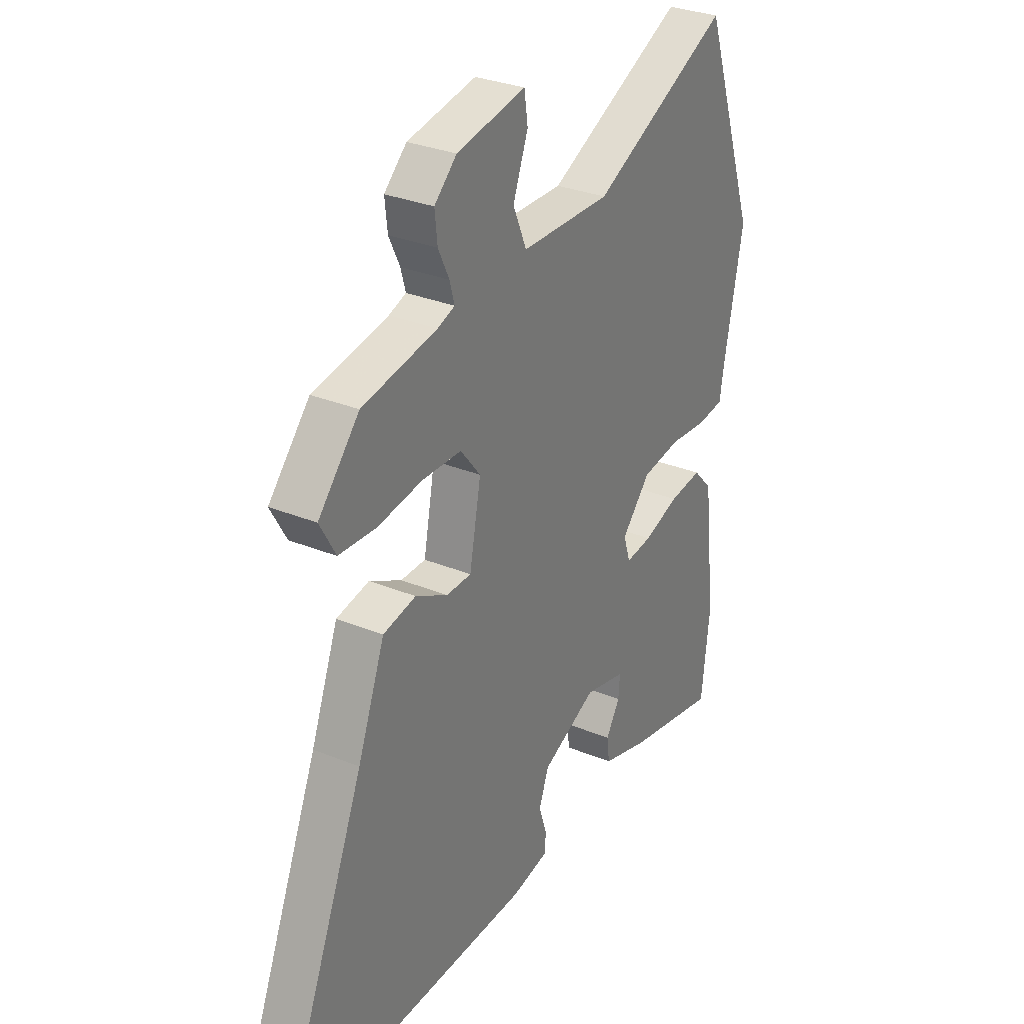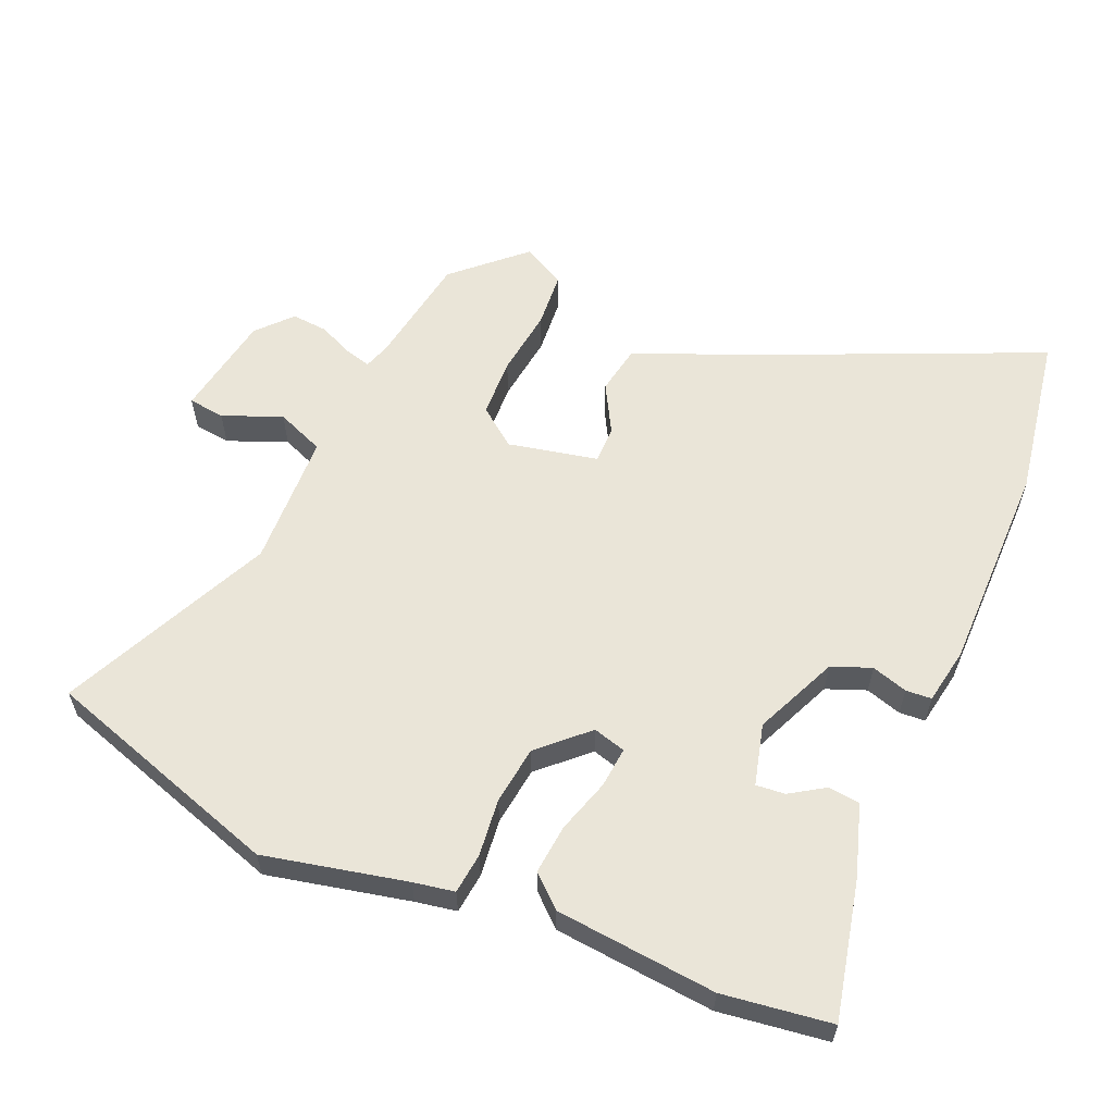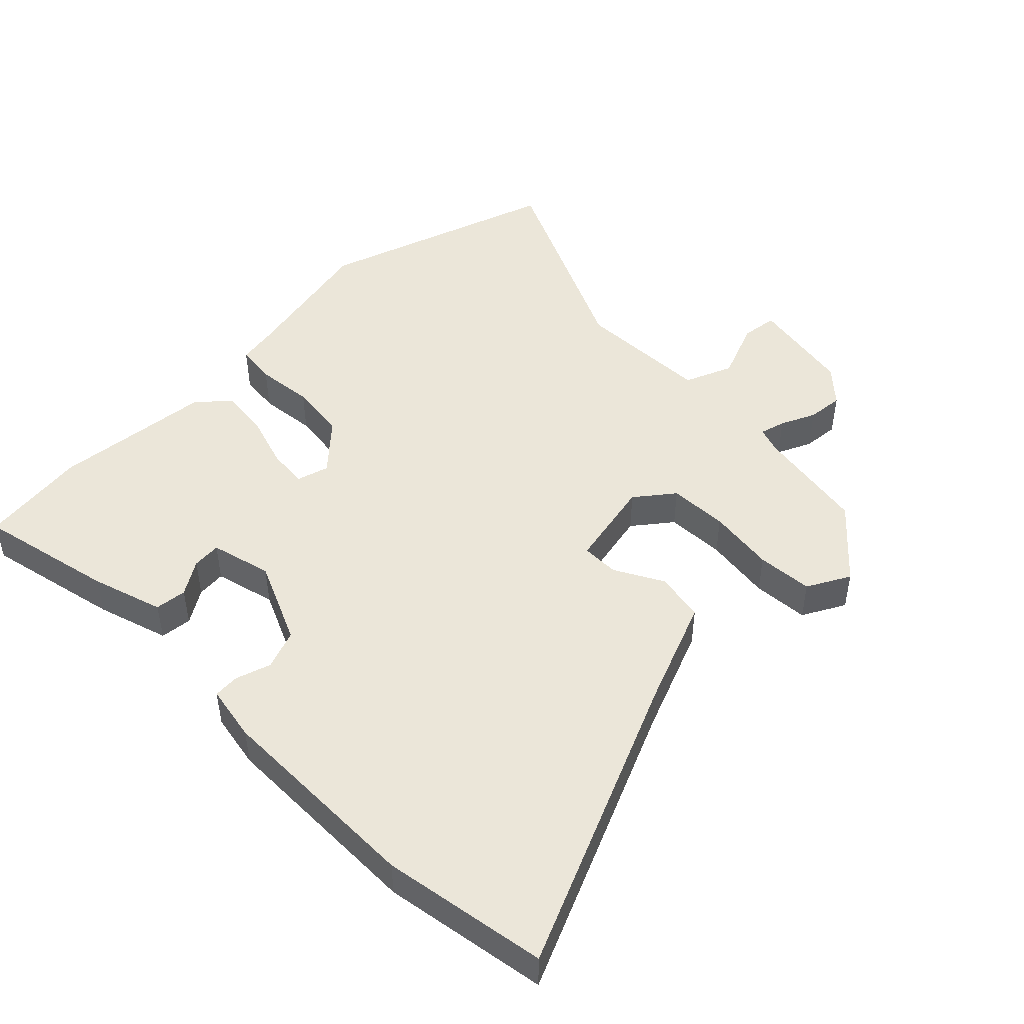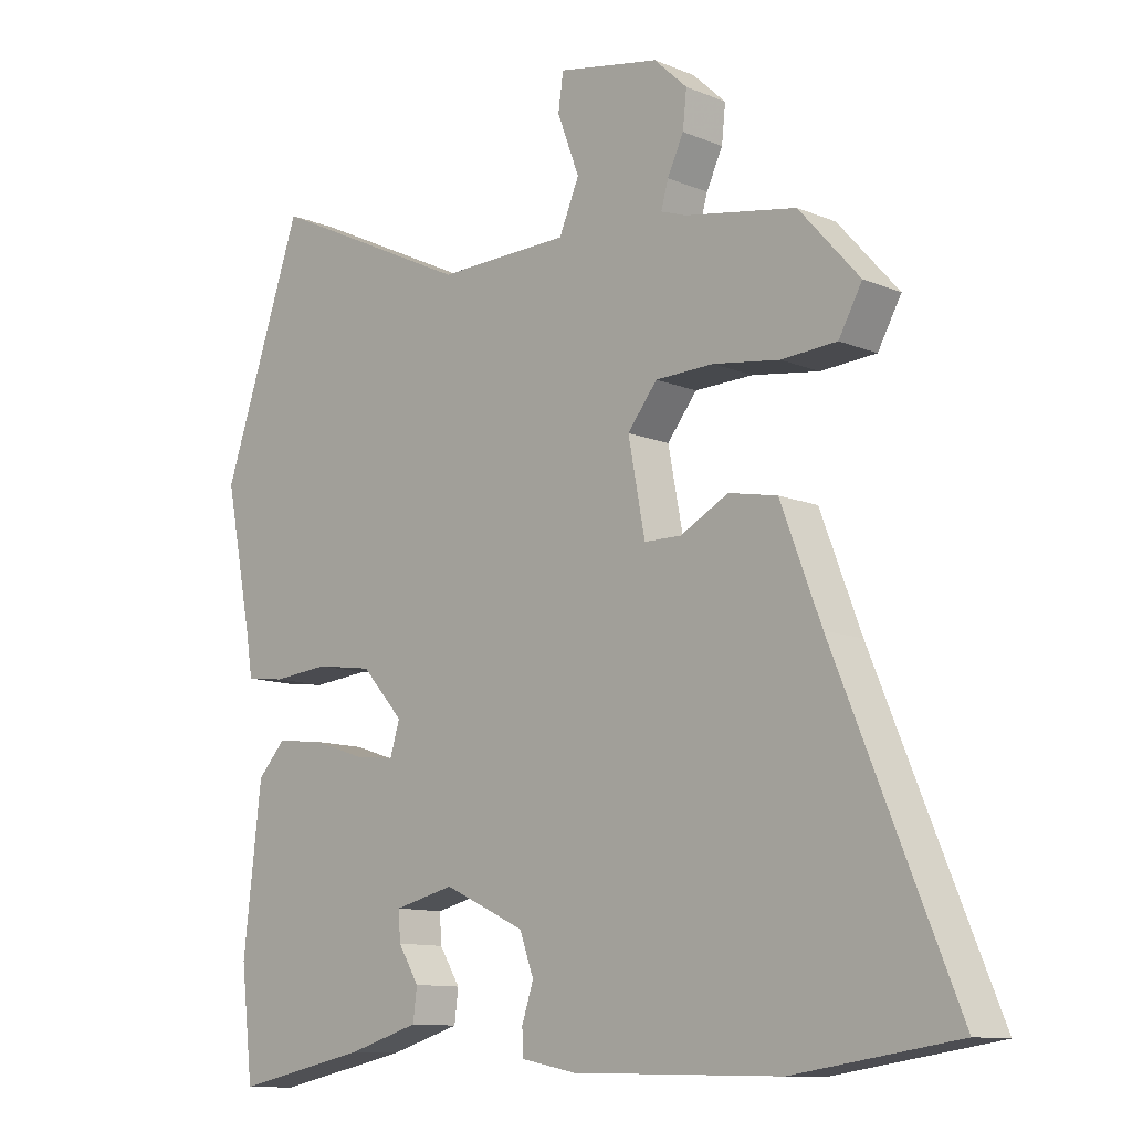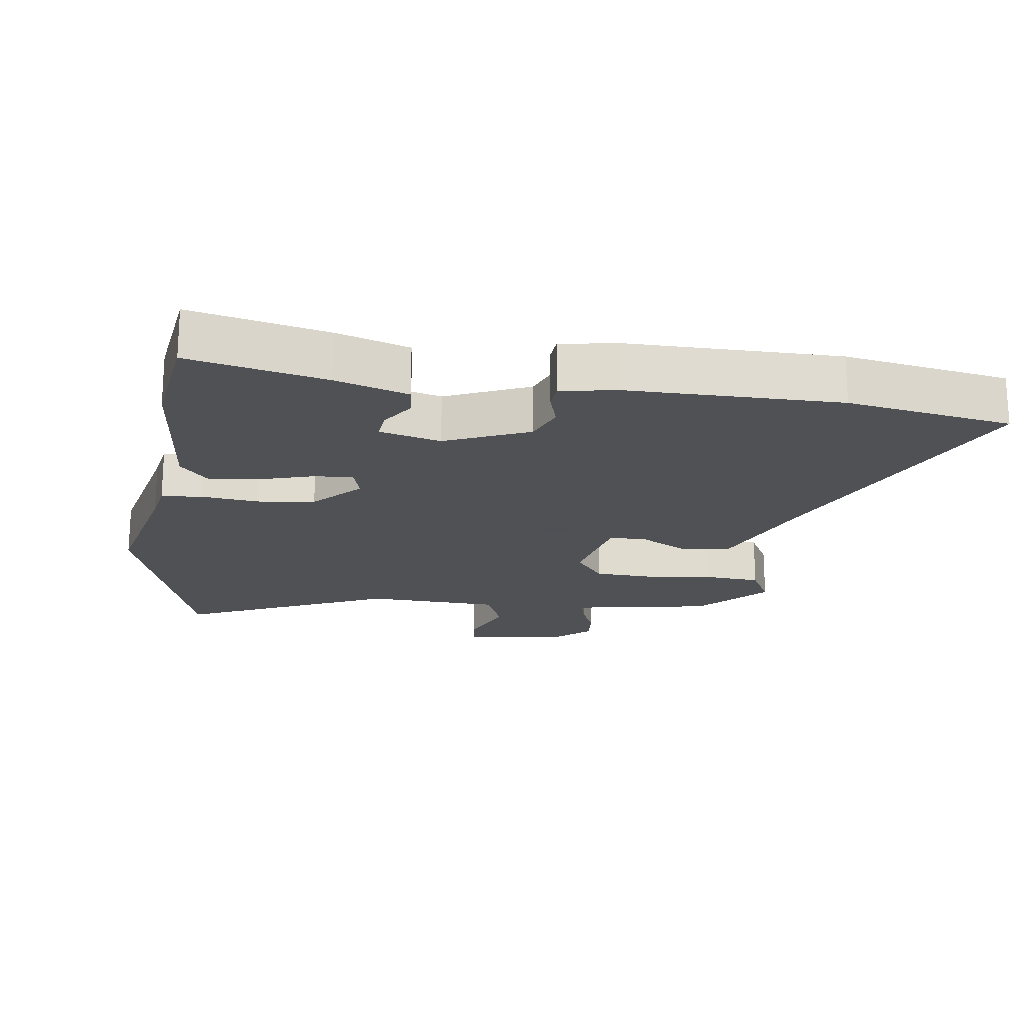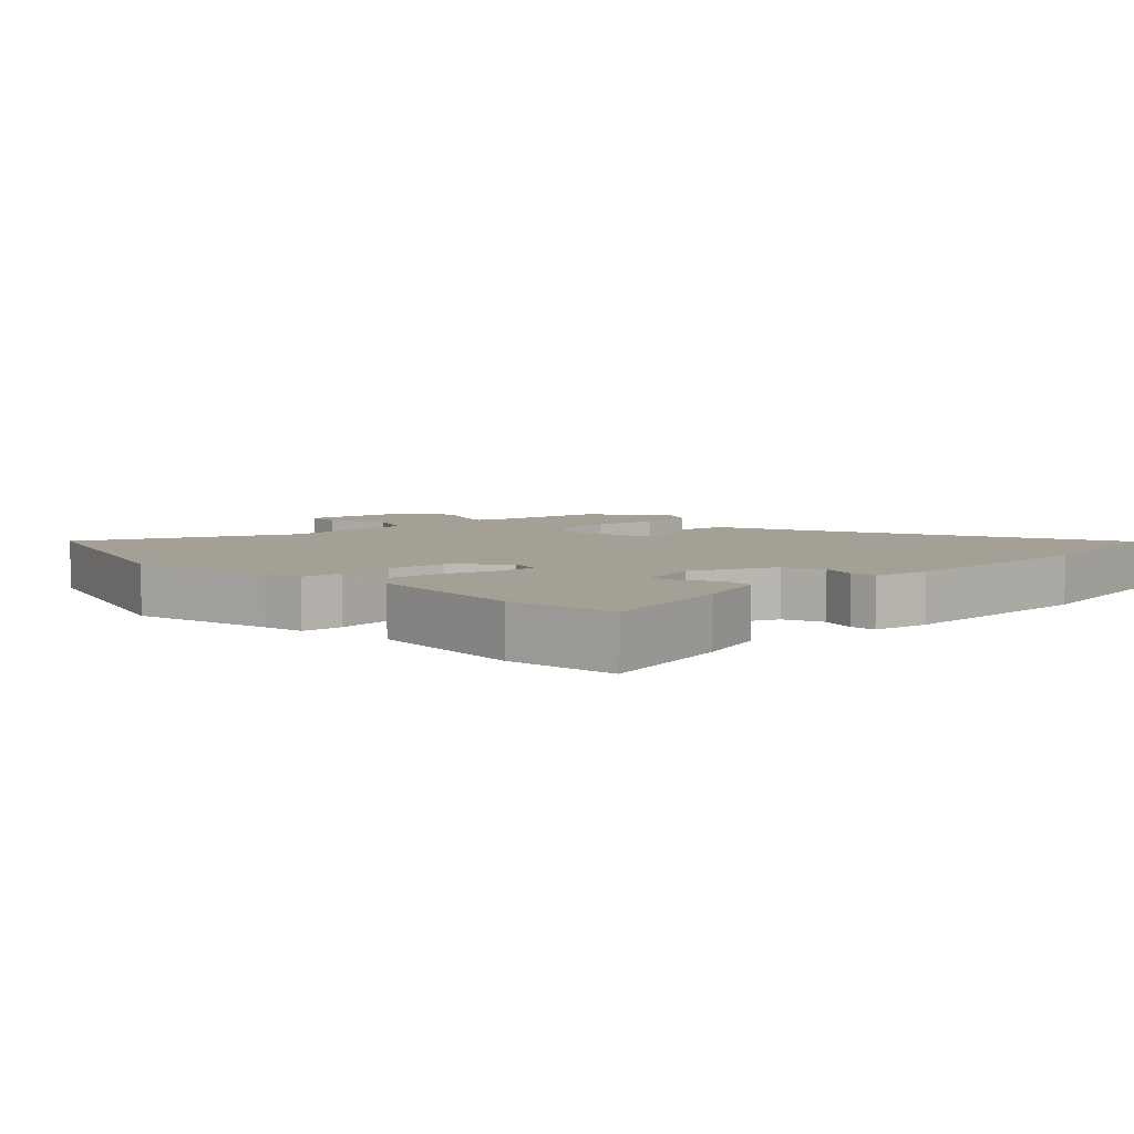
<metadata>
{"format":"obj","ext":"obj","renderer":"f3d","projection":"perspective","resolution":1024,"background":"white","views":[{"elev":30.6,"azim":-59.4,"up":"+Z"},{"elev":59.0,"azim":112.1,"up":"+Y"},{"elev":47.6,"azim":-135.7,"up":"+Y"},{"elev":-11.2,"azim":-135.2,"up":"+Z"},{"elev":-19.5,"azim":170.6,"up":"+Y"},{"elev":5.9,"azim":134.7,"up":"+Y"}]}
</metadata>
<code>
v 0.444 0.07 0.663
v 0.568 0.07 0.303
v 0.525 0.07 0.088
v 0.515 0.07 0.026
v 0.454 0.07 0.018
v 0.367 0.07 0.026
v 0.279 0.07 0.013
v 0.214 0.07 -0.059
v 0.229 0.07 -0.108
v 0.29 0.07 -0.101
v 0.371 0.07 -0.074
v 0.446 0.07 -0.065
v 0.489 0.07 -0.111
v 0.517 0.07 -0.353
v 0.498 0.07 -0.517
v 0.29 0.07 -0.475
v 0.181 0.07 -0.443
v 0.175 0.07 -0.395
v 0.207 0.07 -0.343
v 0.21 0.07 -0.299
v 0.117 0.07 -0.277
v -0.008 0.07 -0.335
v -0.03 0.07 -0.395
v -0.012 0.07 -0.449
v -0.014 0.07 -0.488
v -0.099 0.07 -0.505
v -0.419 0.07 -0.512
v -0.669 0.07 -0.475
v -0.484 0.07 -0.031
v -0.422 0.07 0.131
v -0.347 0.07 0.146
v -0.273 0.07 0.107
v -0.216 0.07 0.108
v -0.19 0.07 0.244
v -0.236 0.07 0.301
v -0.326 0.07 0.303
v -0.428 0.07 0.288
v -0.513 0.07 0.293
v -0.549 0.07 0.357
v -0.456 0.07 0.462
v -0.285 0.07 0.493
v -0.246 0.07 0.507
v -0.257 0.07 0.546
v -0.282 0.07 0.598
v -0.288 0.07 0.653
v -0.237 0.07 0.701
v -0.08 0.07 0.731
v -0.072 0.07 0.676
v -0.106 0.07 0.586
v -0.075 0.07 0.514
v 0.129 0.07 0.51
v 0.444 0 0.663
v 0.568 0 0.303
v 0.525 0 0.088
v 0.515 0 0.026
v 0.454 0 0.018
v 0.367 0 0.026
v 0.279 0 0.013
v 0.214 0 -0.059
v 0.229 0 -0.108
v 0.29 0 -0.101
v 0.371 0 -0.074
v 0.446 0 -0.065
v 0.489 0 -0.111
v 0.517 0 -0.353
v 0.498 0 -0.517
v 0.29 0 -0.475
v 0.181 0 -0.443
v 0.175 0 -0.395
v 0.207 0 -0.343
v 0.21 0 -0.299
v 0.117 0 -0.277
v -0.008 0 -0.335
v -0.03 0 -0.395
v -0.012 0 -0.449
v -0.014 0 -0.488
v -0.099 0 -0.505
v -0.419 0 -0.512
v -0.669 0 -0.475
v -0.484 0 -0.031
v -0.422 0 0.131
v -0.347 0 0.146
v -0.273 0 0.107
v -0.216 0 0.108
v -0.19 0 0.244
v -0.236 0 0.301
v -0.326 0 0.303
v -0.428 0 0.288
v -0.513 0 0.293
v -0.549 0 0.357
v -0.456 0 0.462
v -0.285 0 0.493
v -0.246 0 0.507
v -0.257 0 0.546
v -0.282 0 0.598
v -0.288 0 0.653
v -0.237 0 0.701
v -0.08 0 0.731
v -0.072 0 0.676
v -0.106 0 0.586
v -0.075 0 0.514
v 0.129 0 0.51
f 47 48 49
f 46 47 49
f 45 46 49
f 44 45 49
f 43 44 49
f 42 43 49 50
f 41 42 50 51
f 40 41 51
f 39 40 51
f 38 39 51
f 37 38 51
f 36 37 51
f 29 30 31 32
f 29 32 33
f 28 29 33
f 27 28 33
f 26 27 33
f 25 26 33
f 24 25 33
f 23 24 33
f 22 23 33 34
f 17 18 19
f 16 17 19
f 15 16 19
f 14 15 19
f 13 14 19
f 12 13 19
f 12 19 20
f 11 12 20
f 10 11 20
f 9 10 20 21
f 3 4 5 6
f 3 6 7
f 2 3 7
f 1 2 7
f 51 1 7
f 35 36 51
f 51 7 8
f 35 51 8
f 34 35 8
f 21 22 34
f 9 21 34
f 8 9 34
f 100 99 98
f 100 98 97
f 100 97 96
f 100 96 95
f 100 95 94
f 101 100 94 93
f 102 101 93 92
f 102 92 91
f 102 91 90
f 102 90 89
f 102 89 88
f 102 88 87
f 83 82 81 80
f 84 83 80
f 84 80 79
f 84 79 78
f 84 78 77
f 84 77 76
f 84 76 75
f 84 75 74
f 85 84 74 73
f 70 69 68
f 70 68 67
f 70 67 66
f 70 66 65
f 70 65 64
f 70 64 63
f 71 70 63
f 71 63 62
f 71 62 61
f 72 71 61 60
f 57 56 55 54
f 58 57 54
f 58 54 53
f 58 53 52
f 58 52 102
f 102 87 86
f 59 58 102
f 59 102 86
f 59 86 85
f 85 73 72
f 85 72 60
f 85 60 59
f 1 52 53 2
f 2 53 54 3
f 3 54 55 4
f 4 55 56 5
f 5 56 57 6
f 6 57 58 7
f 7 58 59 8
f 8 59 60 9
f 9 60 61 10
f 10 61 62 11
f 11 62 63 12
f 12 63 64 13
f 13 64 65 14
f 14 65 66 15
f 15 66 67 16
f 16 67 68 17
f 17 68 69 18
f 18 69 70 19
f 19 70 71 20
f 20 71 72 21
f 21 72 73 22
f 22 73 74 23
f 23 74 75 24
f 24 75 76 25
f 25 76 77 26
f 26 77 78 27
f 27 78 79 28
f 28 79 80 29
f 29 80 81 30
f 30 81 82 31
f 31 82 83 32
f 32 83 84 33
f 33 84 85 34
f 34 85 86 35
f 35 86 87 36
f 36 87 88 37
f 37 88 89 38
f 38 89 90 39
f 39 90 91 40
f 40 91 92 41
f 41 92 93 42
f 42 93 94 43
f 43 94 95 44
f 44 95 96 45
f 45 96 97 46
f 46 97 98 47
f 47 98 99 48
f 48 99 100 49
f 49 100 101 50
f 50 101 102 51
f 51 102 52 1

</code>
